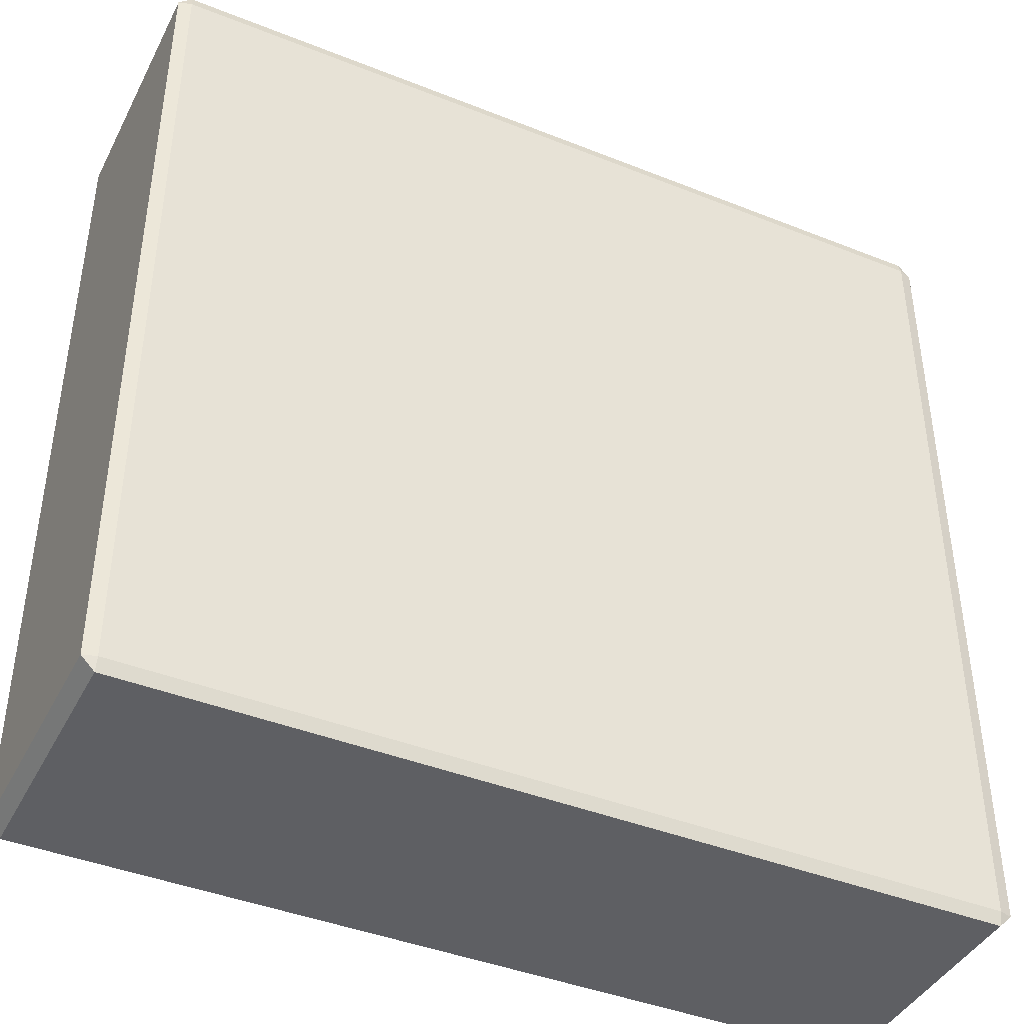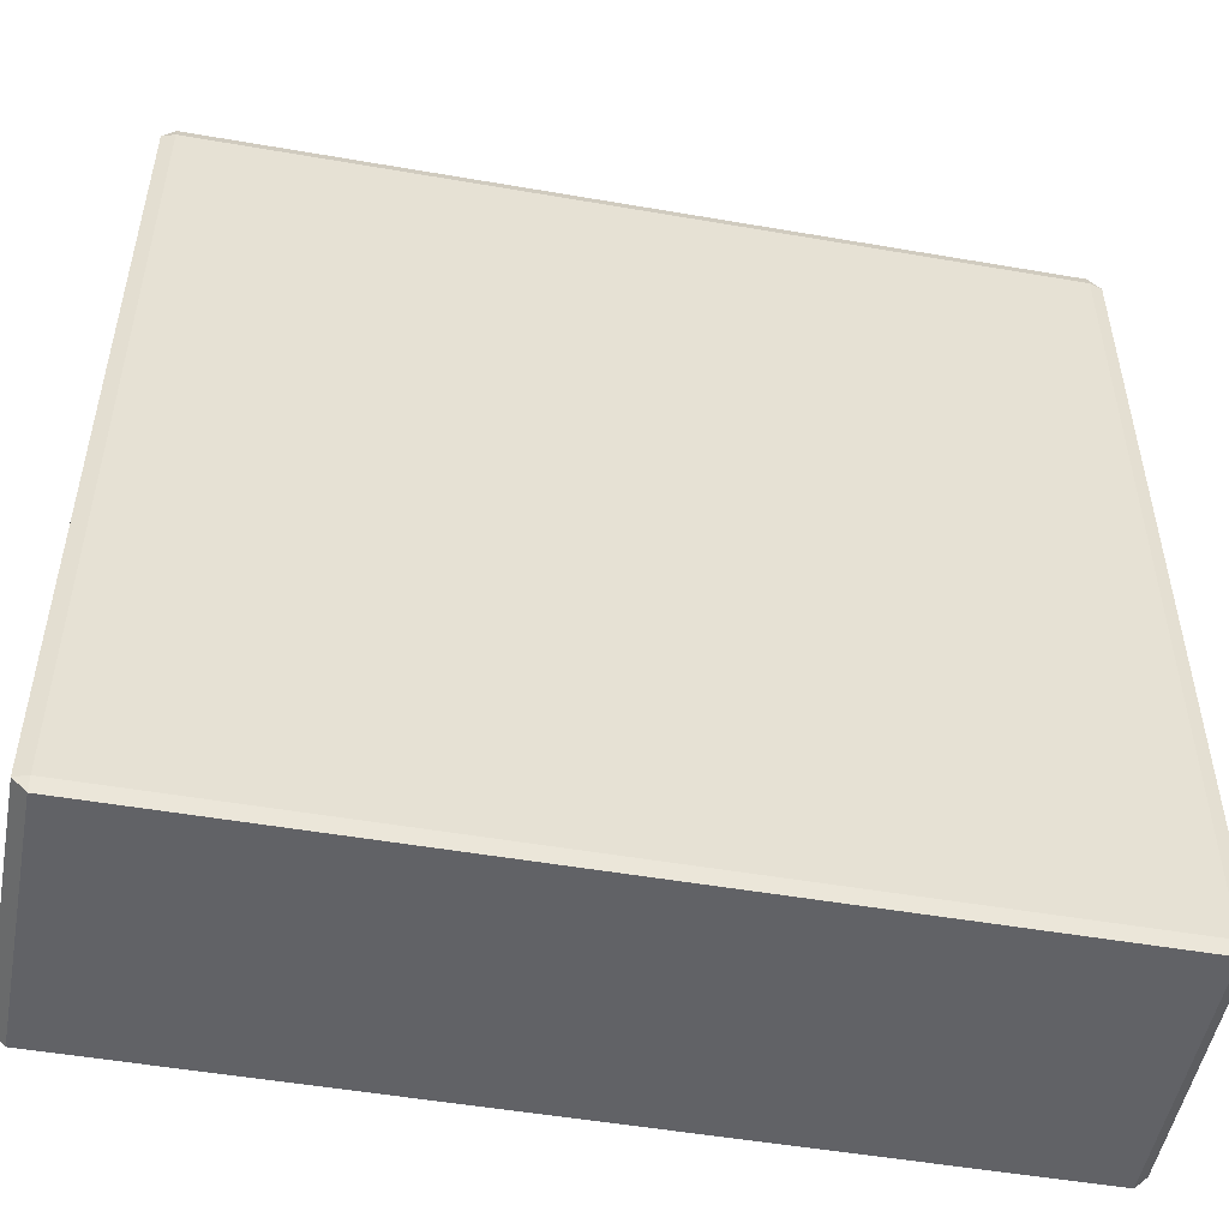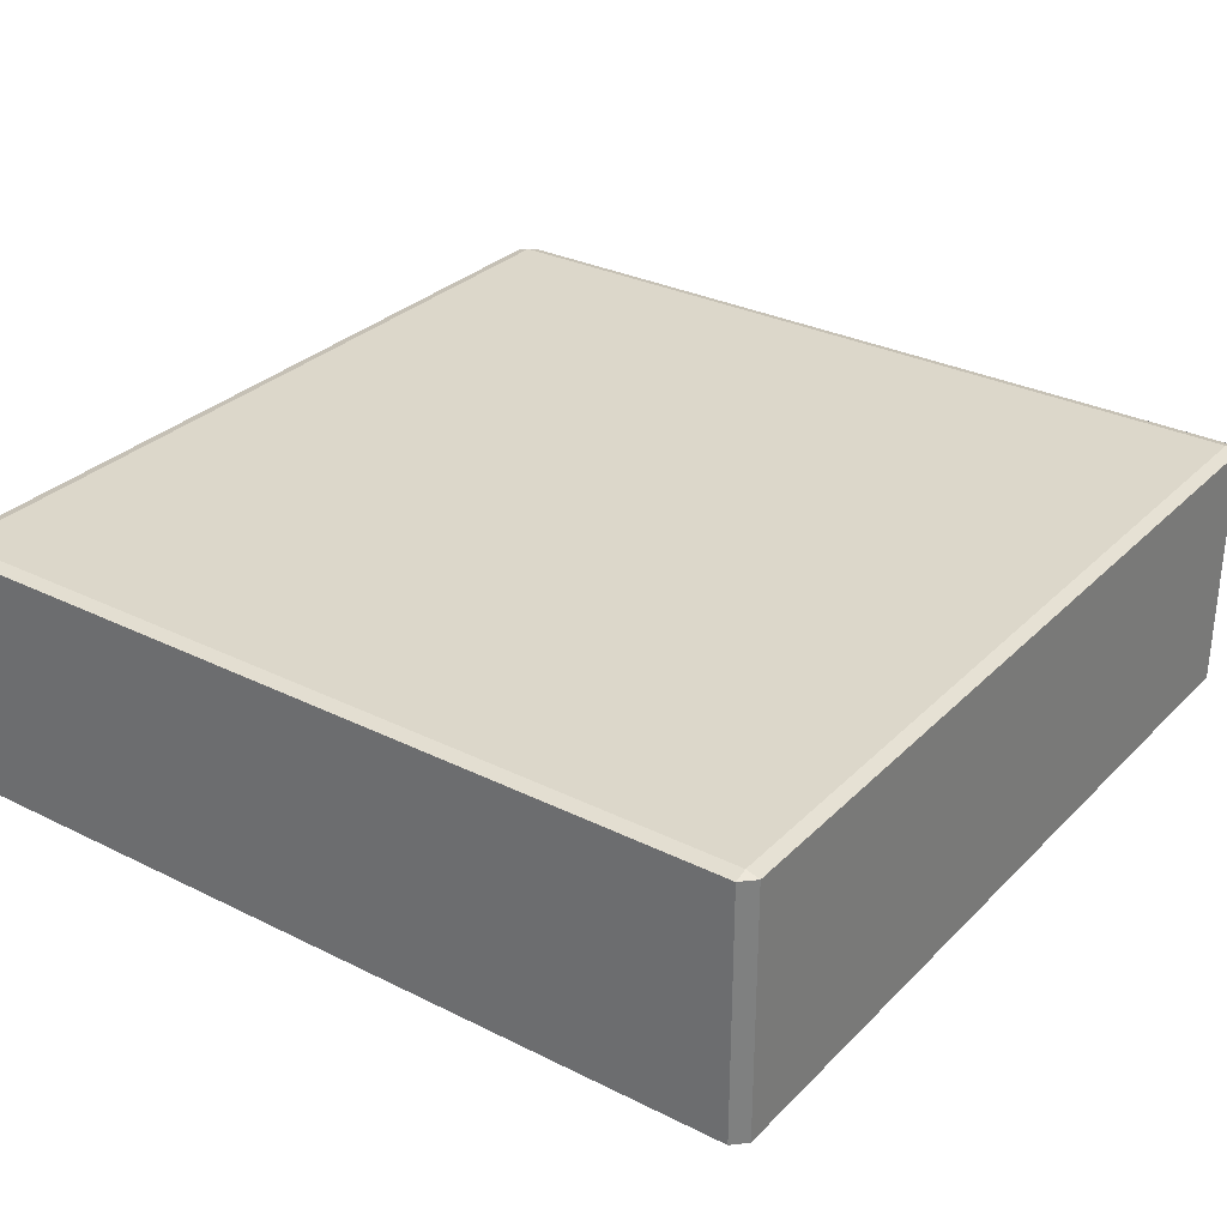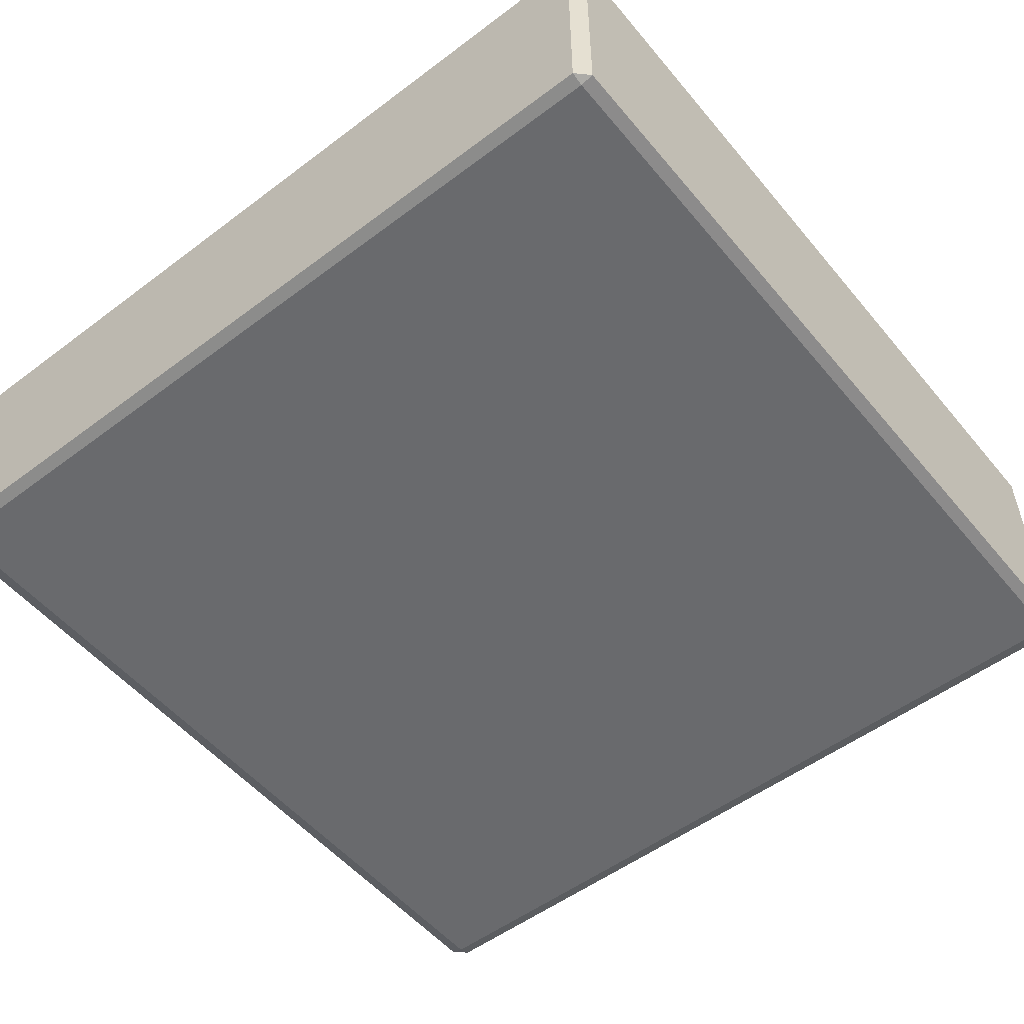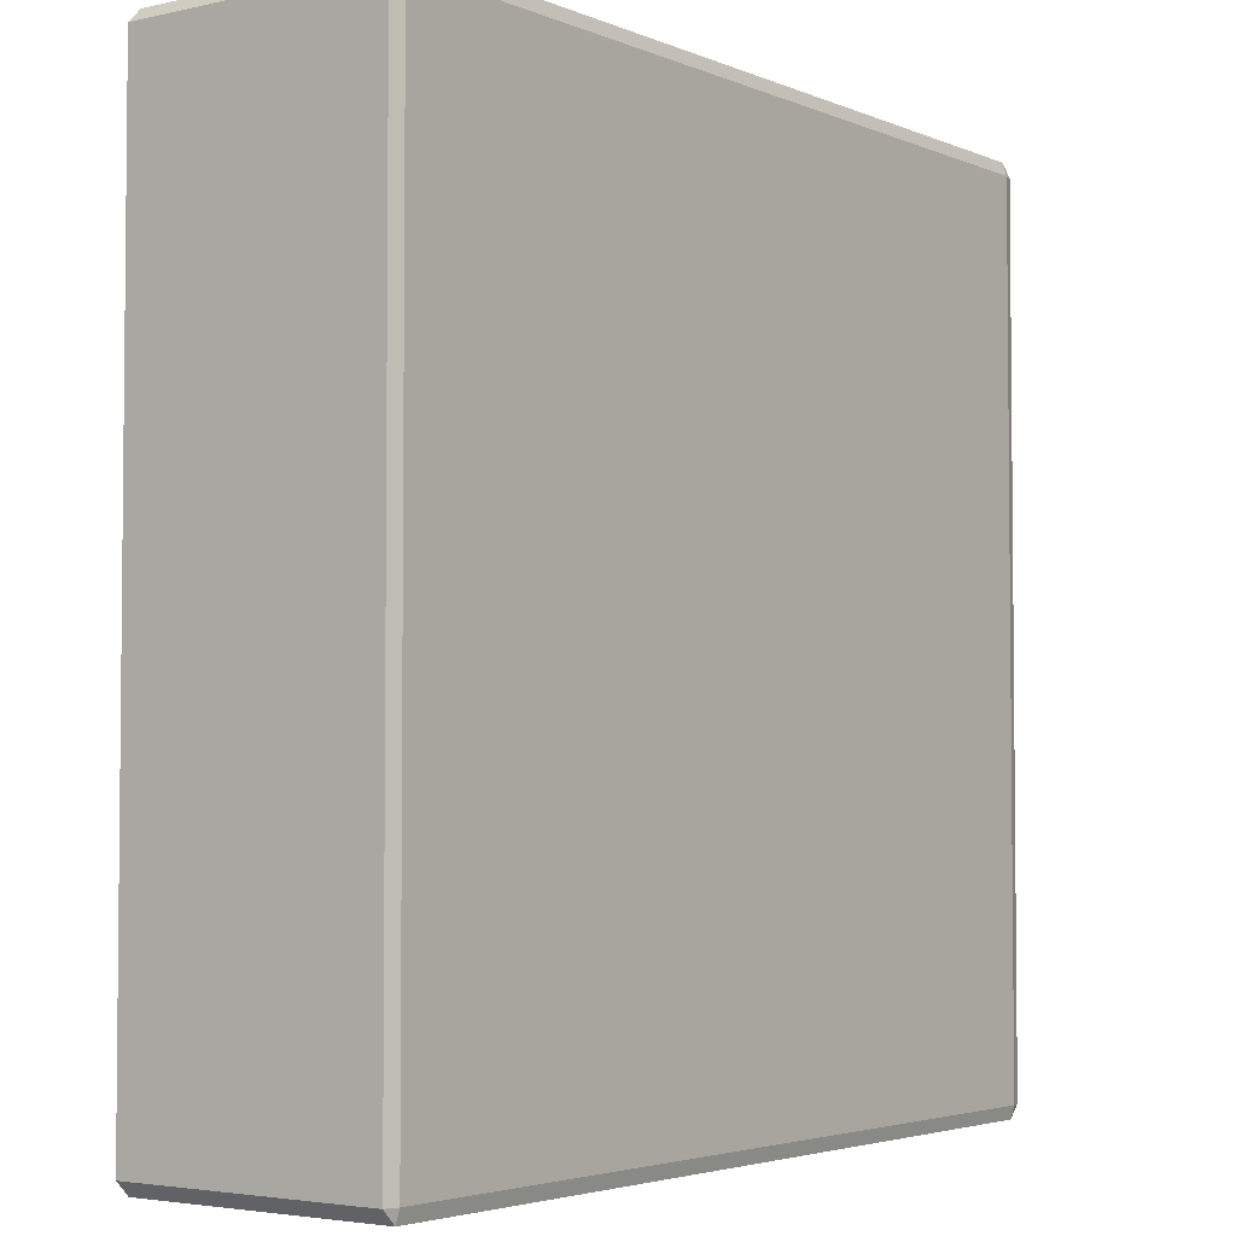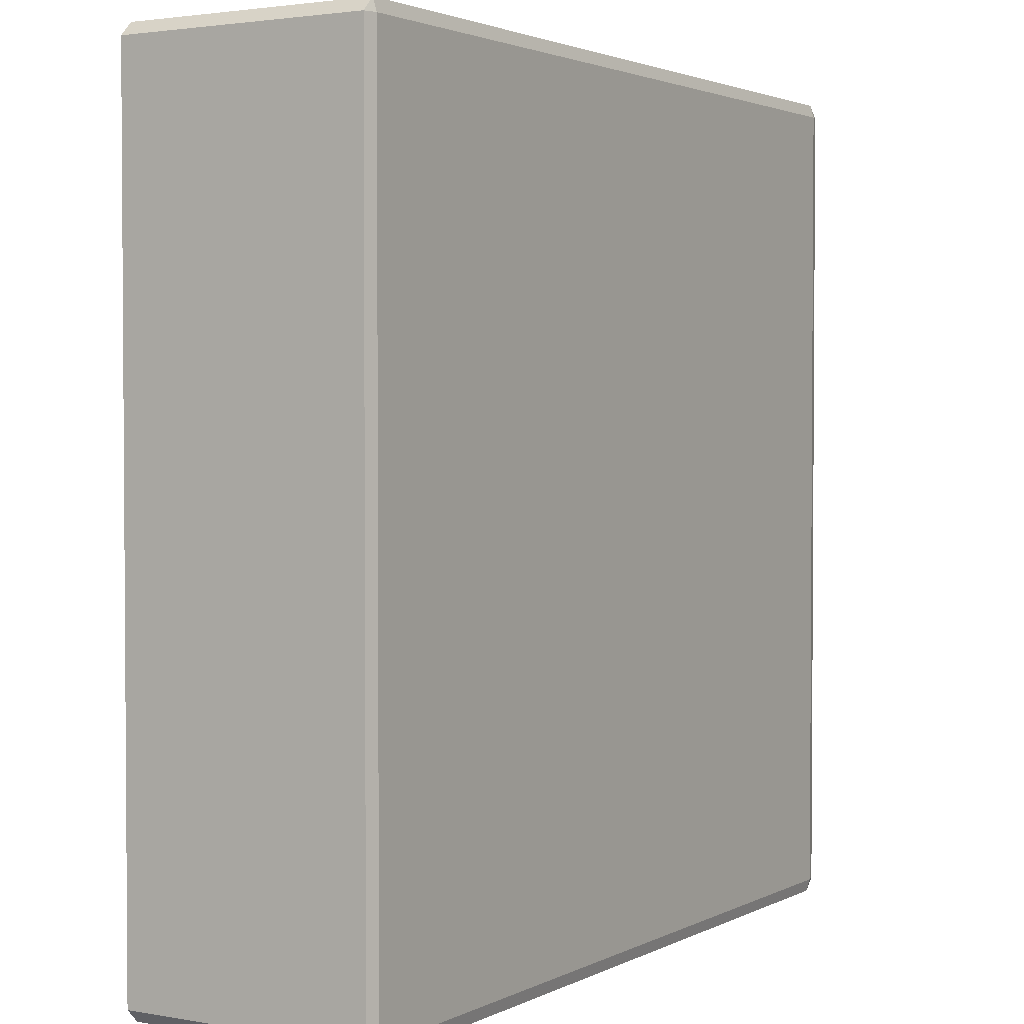
<metadata>
{"format":"obj","ext":"obj","renderer":"f3d","projection":"perspective","resolution":1024,"background":"white","views":[{"elev":-42.0,"azim":-25.6,"up":"+Z"},{"elev":-50.7,"azim":169.3,"up":"+Z"},{"elev":30.5,"azim":-144.3,"up":"+Y"},{"elev":-53.1,"azim":-141.2,"up":"+Y"},{"elev":-3.6,"azim":-53.5,"up":"+Z"},{"elev":2.4,"azim":-58.5,"up":"+Z"}]}
</metadata>
<code>
o Cube_Cube.002
v -0.485 -0.15 0.485
v -0.485 -0.1455 0.5
v -0.5 -0.1455 0.485
v -0.485 0.1455 0.5
v -0.485 0.15 0.485
v -0.5 0.1455 0.485
v -0.485 -0.15 -0.485
v -0.5 -0.1455 -0.485
v -0.485 -0.1455 -0.5
v -0.485 0.15 -0.485
v -0.485 0.1455 -0.5
v -0.5 0.1455 -0.485
v 0.485 -0.15 0.485
v 0.5 -0.1455 0.485
v 0.485 -0.1455 0.5
v 0.485 0.15 0.485
v 0.485 0.1455 0.5
v 0.5 0.1455 0.485
v 0.485 -0.15 -0.485
v 0.485 -0.1455 -0.5
v 0.5 -0.1455 -0.485
v 0.485 0.15 -0.485
v 0.5 0.1455 -0.485
v 0.485 0.1455 -0.5
f 15 17 4 2
f 21 23 18 14
f 22 10 5 16
f 3 6 12 8
f 9 11 24 20
f 1 2 3
f 4 5 6
f 7 8 9
f 10 11 12
f 13 14 15
f 16 17 18
f 19 20 21
f 22 23 24
f 7 1 3 8
f 2 4 6 3
f 5 10 12 6
f 11 9 8 12
f 19 7 9 20
f 10 22 24 11
f 23 21 20 24
f 13 19 21 14
f 22 16 18 23
f 17 15 14 18
f 1 13 15 2
f 16 5 4 17
f 7 19 13 1

</code>
